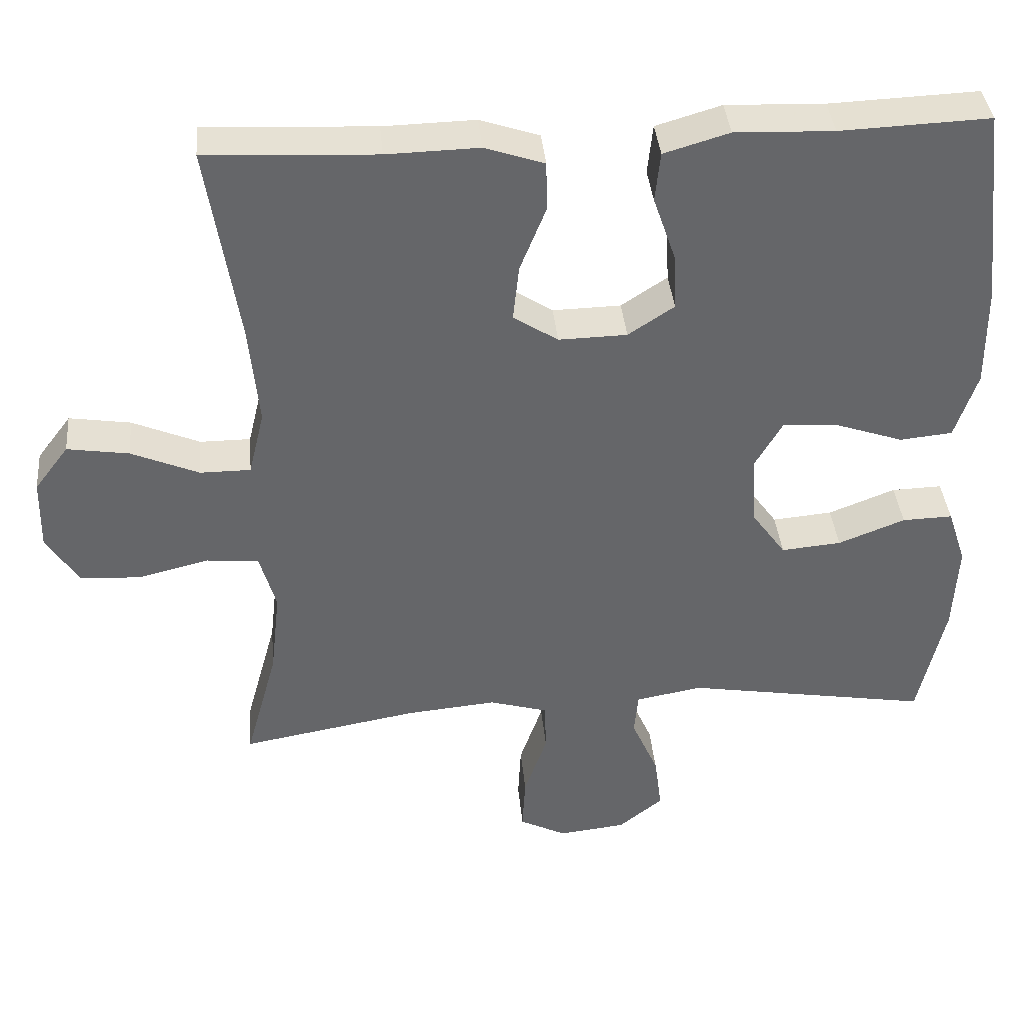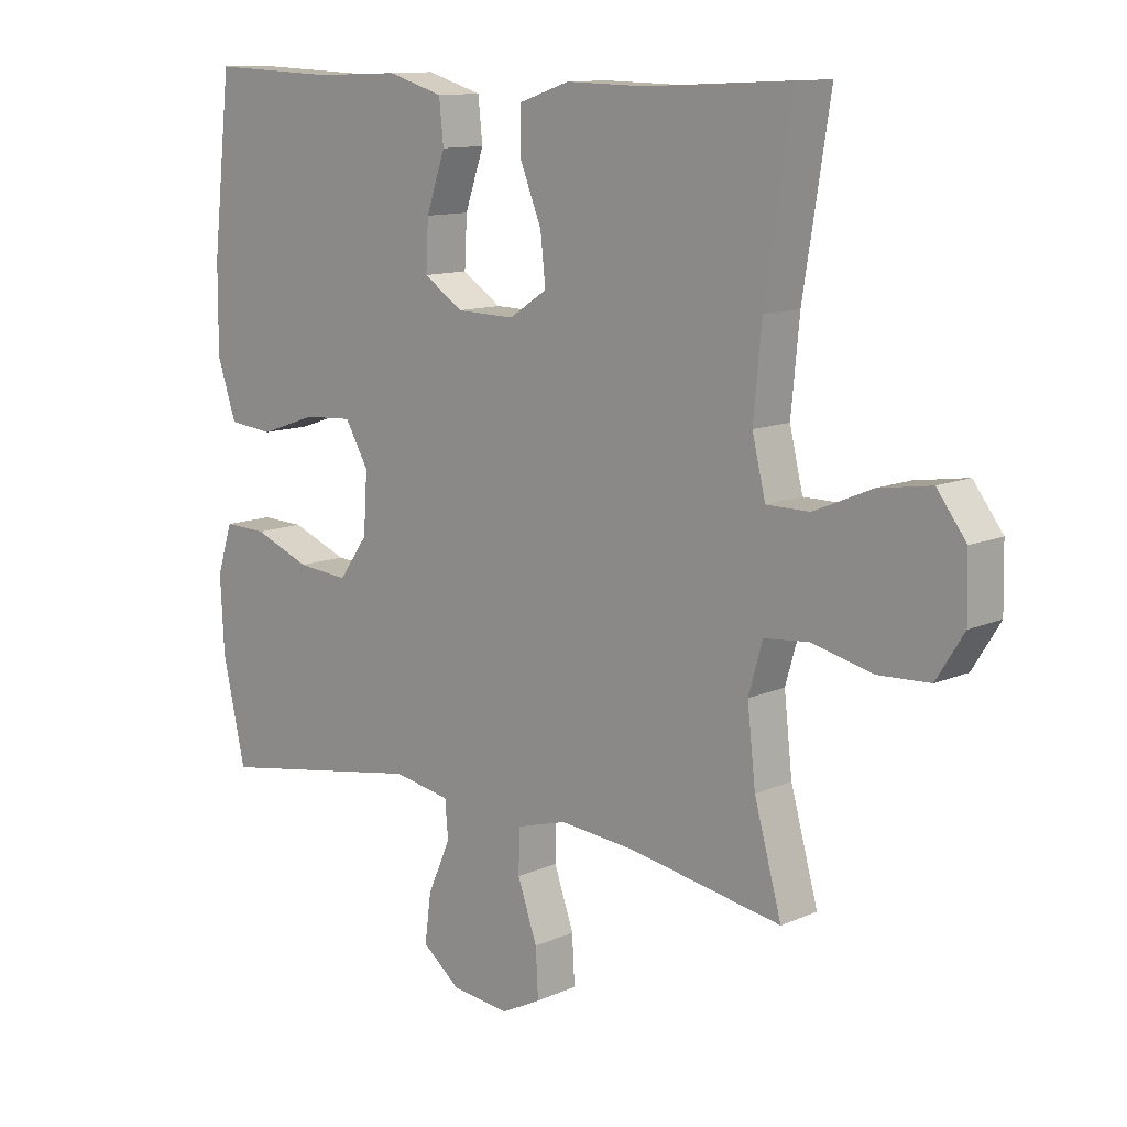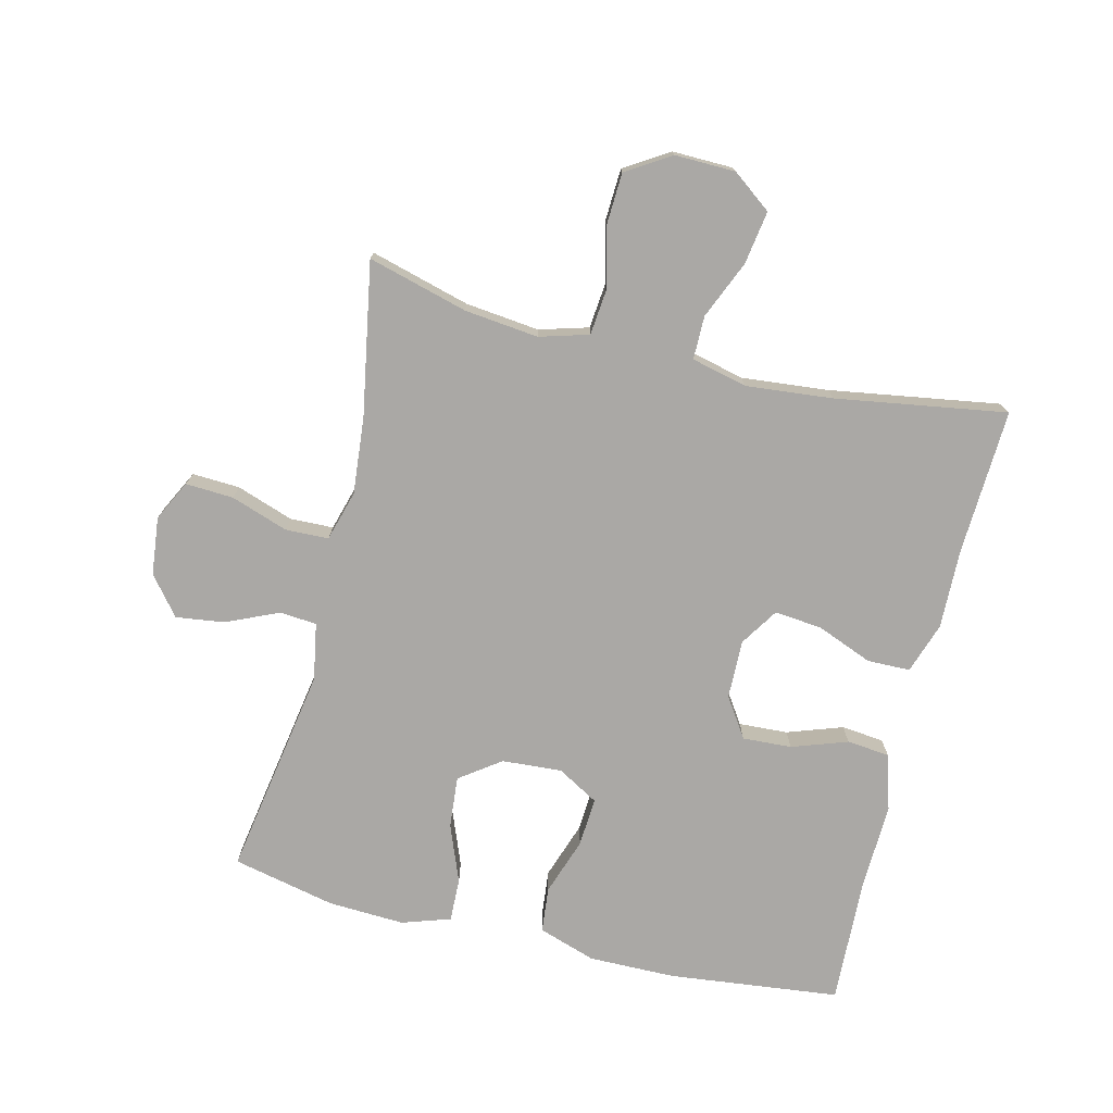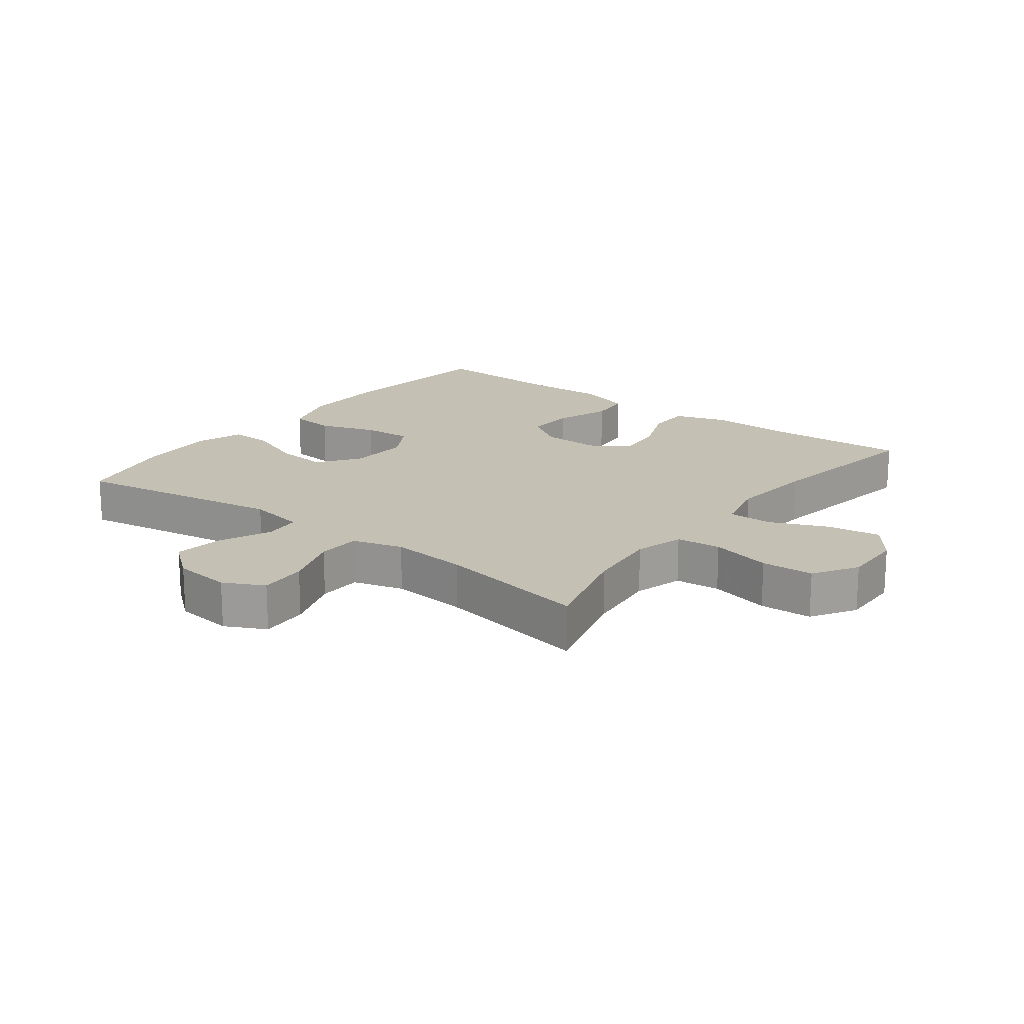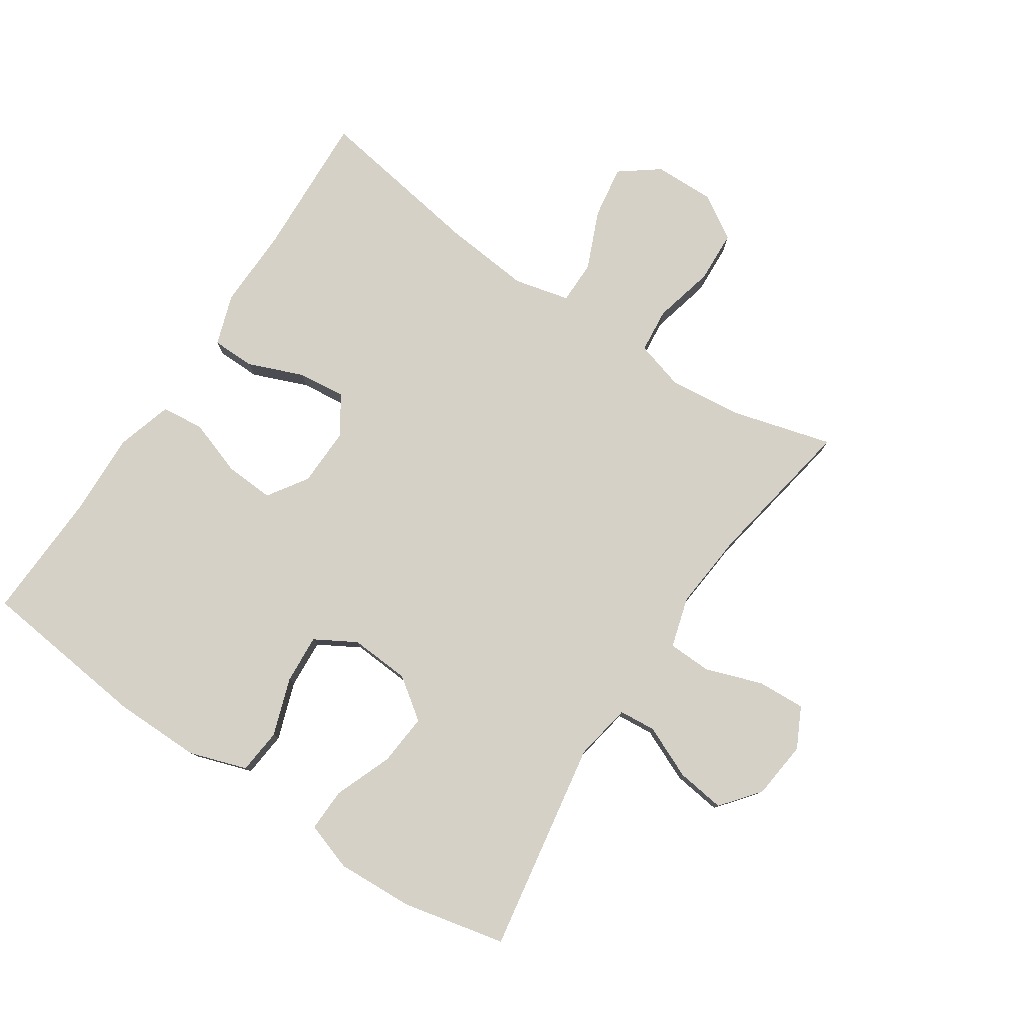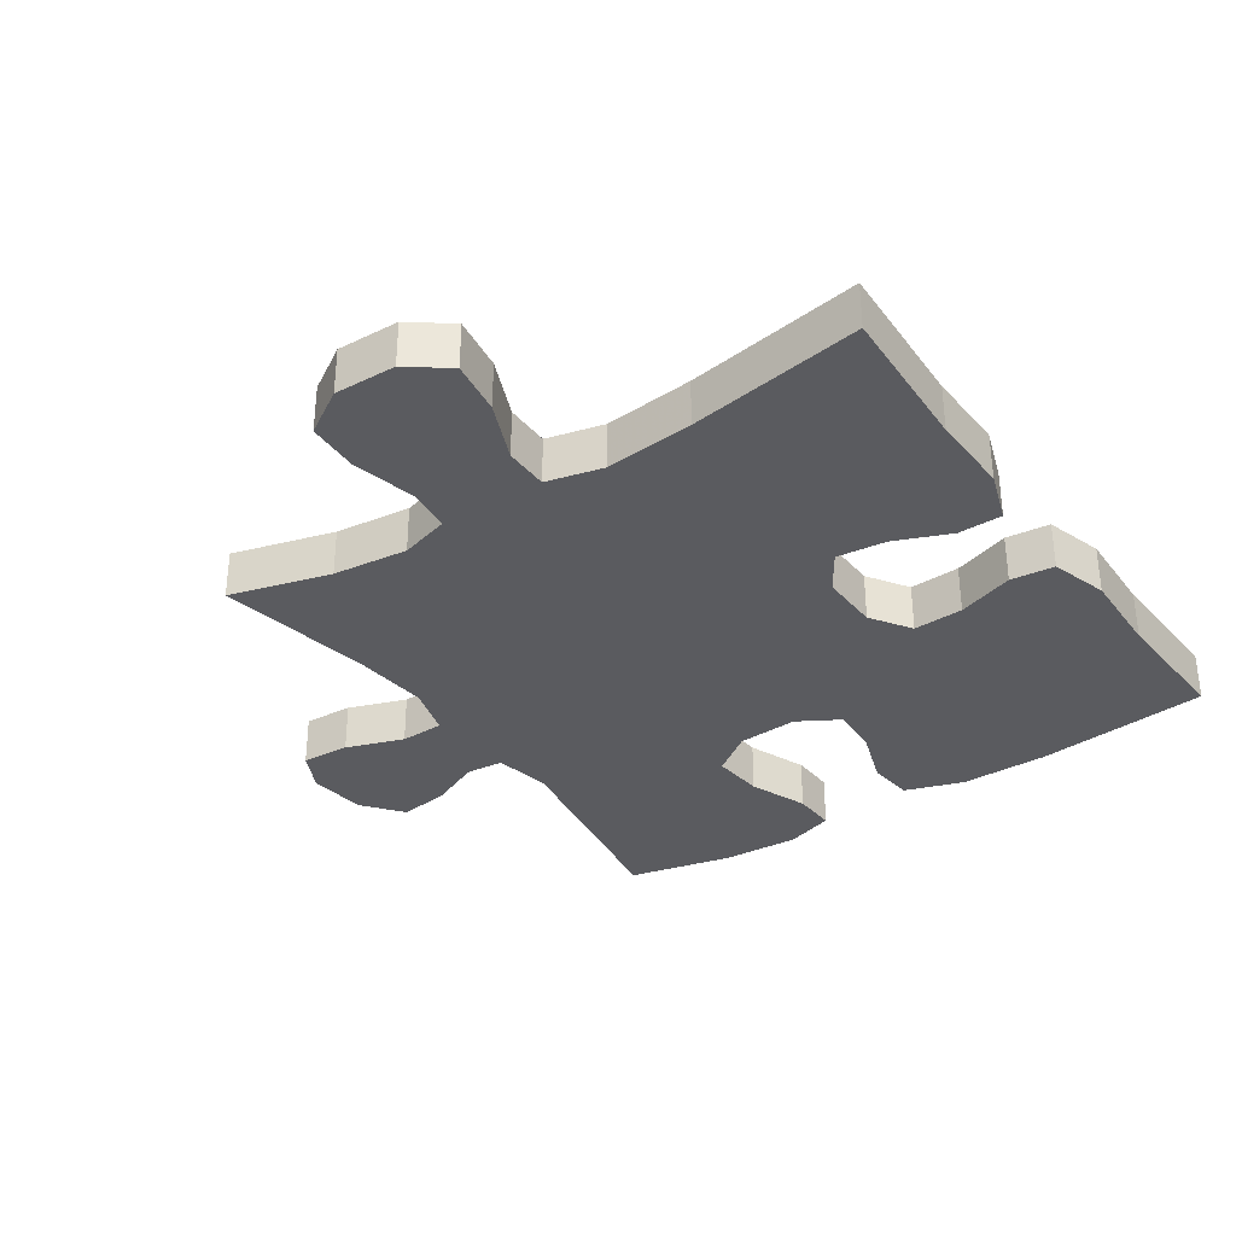
<metadata>
{"format":"obj","ext":"obj","renderer":"f3d","projection":"perspective","resolution":1024,"background":"white","views":[{"elev":38.5,"azim":-5.3,"up":"+Z"},{"elev":11.7,"azim":-136.5,"up":"+Z"},{"elev":-75.2,"azim":-103.6,"up":"+Y"},{"elev":18.2,"azim":-142.6,"up":"+Y"},{"elev":79.0,"azim":123.7,"up":"+Y"},{"elev":-33.5,"azim":-55.7,"up":"+Y"}]}
</metadata>
<code>
v 0.5 0.07 -0.5
v 0.169 0.07 -0.444
v 0.079 0.07 -0.46
v 0.074 0.07 -0.518
v 0.11 0.07 -0.6
v 0.12 0.07 -0.676
v 0.06 0.07 -0.724
v -0.031 0.07 -0.734
v -0.094 0.07 -0.702
v -0.09 0.07 -0.627
v -0.059 0.07 -0.538
v -0.061 0.07 -0.47
v -0.14 0.07 -0.447
v -0.261 0.07 -0.458
v -0.5 0.07 -0.5
v -0.457 0.07 -0.344
v -0.444 0.07 -0.228
v -0.466 0.07 -0.151
v -0.536 0.07 -0.144
v -0.631 0.07 -0.167
v -0.713 0.07 -0.163
v -0.756 0.07 -0.094
v -0.754 0.07 0.001
v -0.708 0.07 0.062
v -0.625 0.07 0.049
v -0.534 0.07 0.01
v -0.466 0.07 0.01
v -0.445 0.07 0.097
v -0.458 0.07 0.233
v -0.5 0.07 0.5
v -0.271 0.07 0.489
v -0.147 0.07 0.492
v -0.067 0.07 0.465
v -0.066 0.07 0.398
v -0.101 0.07 0.311
v -0.109 0.07 0.236
v -0.049 0.07 0.197
v 0.043 0.07 0.199
v 0.105 0.07 0.24
v 0.101 0.07 0.317
v 0.071 0.07 0.404
v 0.078 0.07 0.471
v 0.166 0.07 0.497
v 0.299 0.07 0.492
v 0.5 0.07 0.5
v 0.53 0.07 0.232
v 0.531 0.07 0.096
v 0.501 0.07 0.006
v 0.43 0.07 -0.001
v 0.34 0.07 0.03
v 0.263 0.07 0.035
v 0.226 0.07 -0.029
v 0.232 0.07 -0.123
v 0.278 0.07 -0.187
v 0.359 0.07 -0.18
v 0.449 0.07 -0.145
v 0.517 0.07 -0.143
v 0.542 0.07 -0.219
v 0.536 0.07 -0.339
v 0.5 0 -0.5
v 0.169 0 -0.444
v 0.079 0 -0.46
v 0.074 0 -0.518
v 0.11 0 -0.6
v 0.12 0 -0.676
v 0.06 0 -0.724
v -0.031 0 -0.734
v -0.094 0 -0.702
v -0.09 0 -0.627
v -0.059 0 -0.538
v -0.061 0 -0.47
v -0.14 0 -0.447
v -0.261 0 -0.458
v -0.5 0 -0.5
v -0.457 0 -0.344
v -0.444 0 -0.228
v -0.466 0 -0.151
v -0.536 0 -0.144
v -0.631 0 -0.167
v -0.713 0 -0.163
v -0.756 0 -0.094
v -0.754 0 0.001
v -0.708 0 0.062
v -0.625 0 0.049
v -0.534 0 0.01
v -0.466 0 0.01
v -0.445 0 0.097
v -0.458 0 0.233
v -0.5 0 0.5
v -0.271 0 0.489
v -0.147 0 0.492
v -0.067 0 0.465
v -0.066 0 0.398
v -0.101 0 0.311
v -0.109 0 0.236
v -0.049 0 0.197
v 0.043 0 0.199
v 0.105 0 0.24
v 0.101 0 0.317
v 0.071 0 0.404
v 0.078 0 0.471
v 0.166 0 0.497
v 0.299 0 0.492
v 0.5 0 0.5
v 0.53 0 0.232
v 0.531 0 0.096
v 0.501 0 0.006
v 0.43 0 -0.001
v 0.34 0 0.03
v 0.263 0 0.035
v 0.226 0 -0.029
v 0.232 0 -0.123
v 0.278 0 -0.187
v 0.359 0 -0.18
v 0.449 0 -0.145
v 0.517 0 -0.143
v 0.542 0 -0.219
v 0.536 0 -0.339
f 59 1 2
f 58 59 2
f 57 58 2
f 56 57 2
f 55 56 2
f 54 55 2 3
f 53 54 3
f 52 53 3
f 48 49 50
f 47 48 50
f 46 47 50
f 45 46 50
f 44 45 50
f 44 50 51
f 43 44 51
f 42 43 51
f 41 42 51
f 40 41 51
f 39 40 51 52
f 33 34 35
f 32 33 35
f 31 32 35
f 31 35 36
f 30 31 36
f 29 30 36
f 28 29 36 37
f 24 25 26
f 23 24 26
f 22 23 26
f 21 22 26
f 20 21 26
f 19 20 26
f 18 19 26 27
f 28 37 38
f 27 28 38
f 18 27 38
f 17 18 38
f 9 10 11
f 8 9 11
f 7 8 11
f 6 7 11
f 5 6 11
f 4 5 11
f 3 4 11 12
f 3 12 13
f 52 3 13
f 39 52 13
f 38 39 13
f 17 38 13
f 16 17 13
f 14 15 16
f 13 14 16
f 61 60 118
f 61 118 117
f 61 117 116
f 61 116 115
f 61 115 114
f 62 61 114 113
f 62 113 112
f 62 112 111
f 109 108 107
f 109 107 106
f 109 106 105
f 109 105 104
f 109 104 103
f 110 109 103
f 110 103 102
f 110 102 101
f 110 101 100
f 110 100 99
f 111 110 99 98
f 94 93 92
f 94 92 91
f 94 91 90
f 95 94 90
f 95 90 89
f 95 89 88
f 96 95 88 87
f 85 84 83
f 85 83 82
f 85 82 81
f 85 81 80
f 85 80 79
f 85 79 78
f 86 85 78 77
f 97 96 87
f 97 87 86
f 97 86 77
f 97 77 76
f 70 69 68
f 70 68 67
f 70 67 66
f 70 66 65
f 70 65 64
f 70 64 63
f 71 70 63 62
f 72 71 62
f 72 62 111
f 72 111 98
f 72 98 97
f 72 97 76
f 72 76 75
f 75 74 73
f 75 73 72
f 1 60 61 2
f 2 61 62 3
f 3 62 63 4
f 4 63 64 5
f 5 64 65 6
f 6 65 66 7
f 7 66 67 8
f 8 67 68 9
f 9 68 69 10
f 10 69 70 11
f 11 70 71 12
f 12 71 72 13
f 13 72 73 14
f 14 73 74 15
f 15 74 75 16
f 16 75 76 17
f 17 76 77 18
f 18 77 78 19
f 19 78 79 20
f 20 79 80 21
f 21 80 81 22
f 22 81 82 23
f 23 82 83 24
f 24 83 84 25
f 25 84 85 26
f 26 85 86 27
f 27 86 87 28
f 28 87 88 29
f 29 88 89 30
f 30 89 90 31
f 31 90 91 32
f 32 91 92 33
f 33 92 93 34
f 34 93 94 35
f 35 94 95 36
f 36 95 96 37
f 37 96 97 38
f 38 97 98 39
f 39 98 99 40
f 40 99 100 41
f 41 100 101 42
f 42 101 102 43
f 43 102 103 44
f 44 103 104 45
f 45 104 105 46
f 46 105 106 47
f 47 106 107 48
f 48 107 108 49
f 49 108 109 50
f 50 109 110 51
f 51 110 111 52
f 52 111 112 53
f 53 112 113 54
f 54 113 114 55
f 55 114 115 56
f 56 115 116 57
f 57 116 117 58
f 58 117 118 59
f 59 118 60 1

</code>
